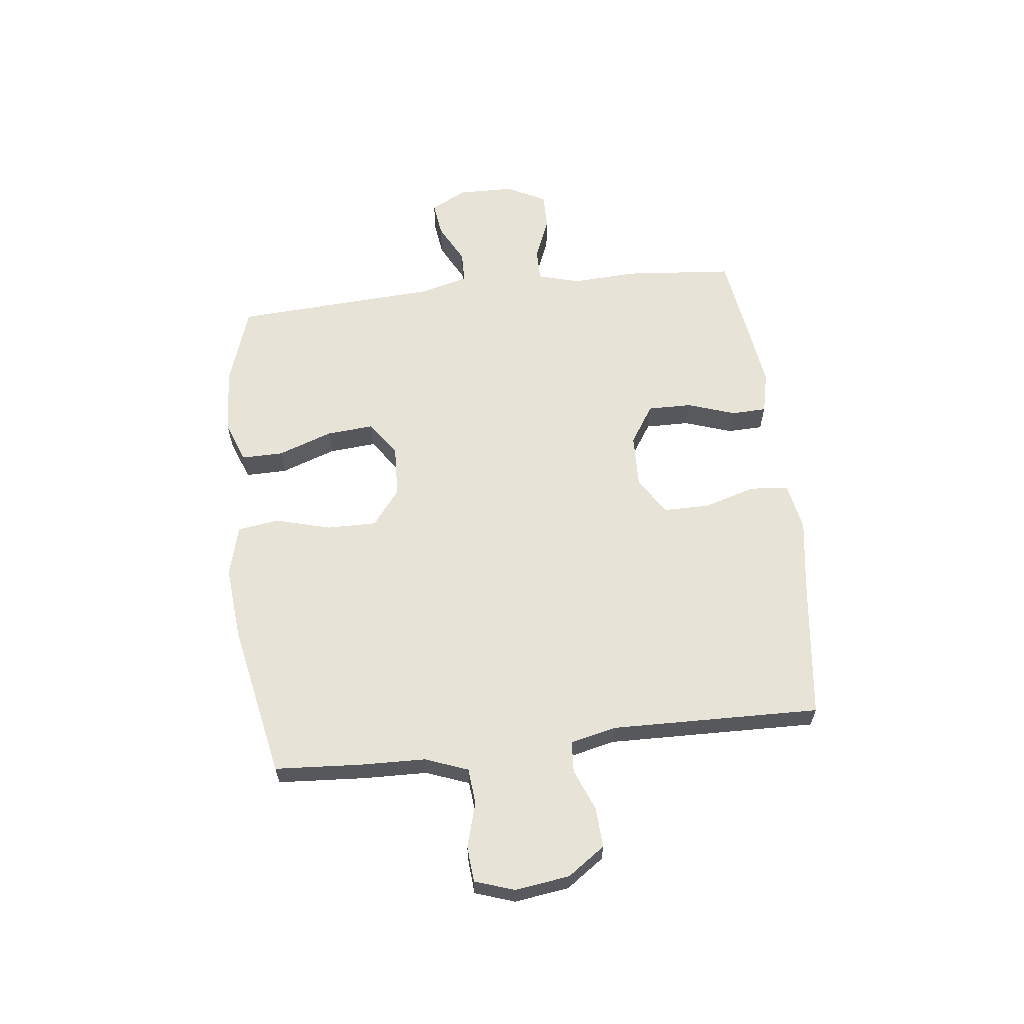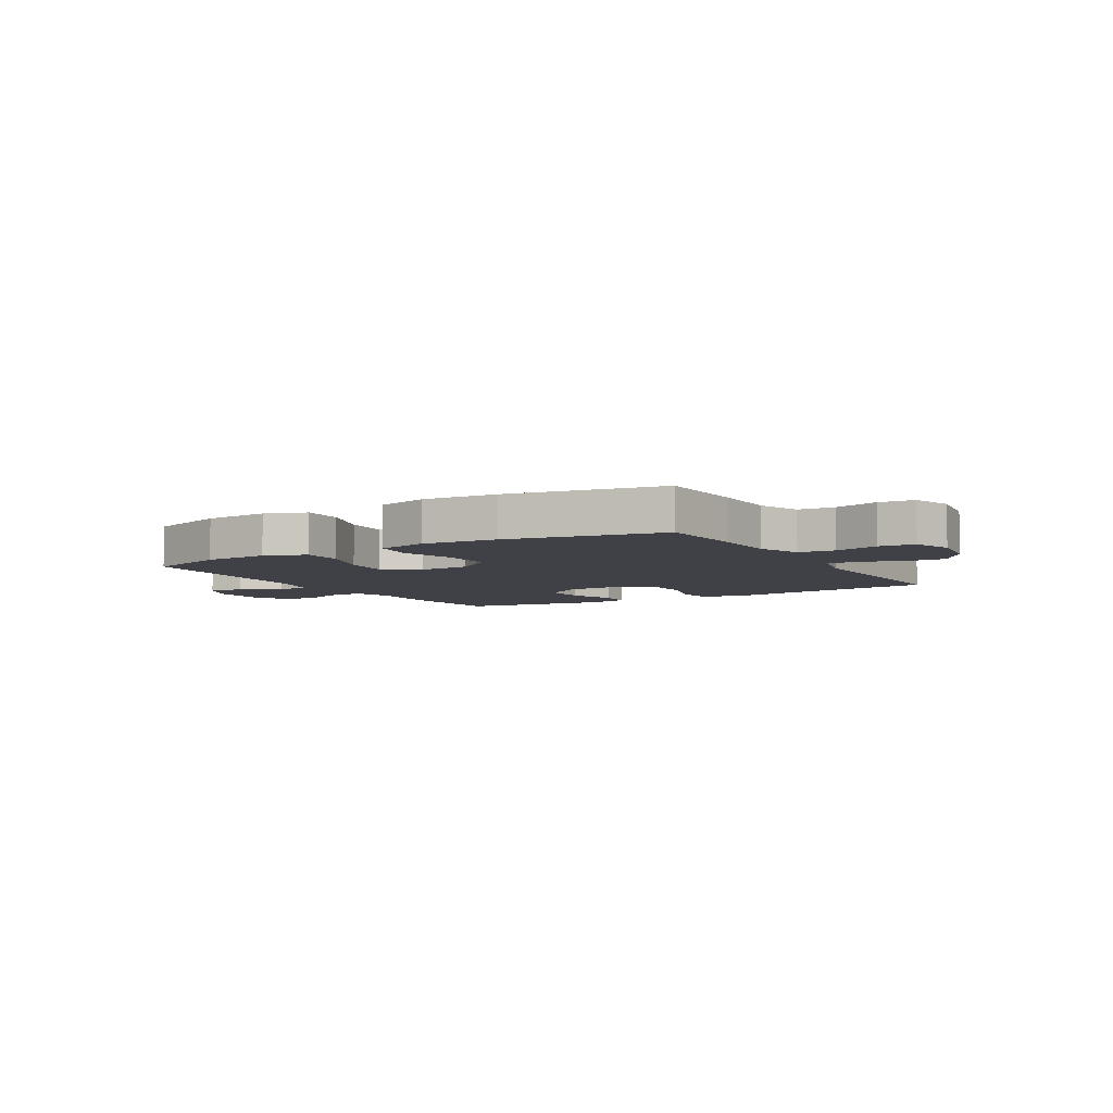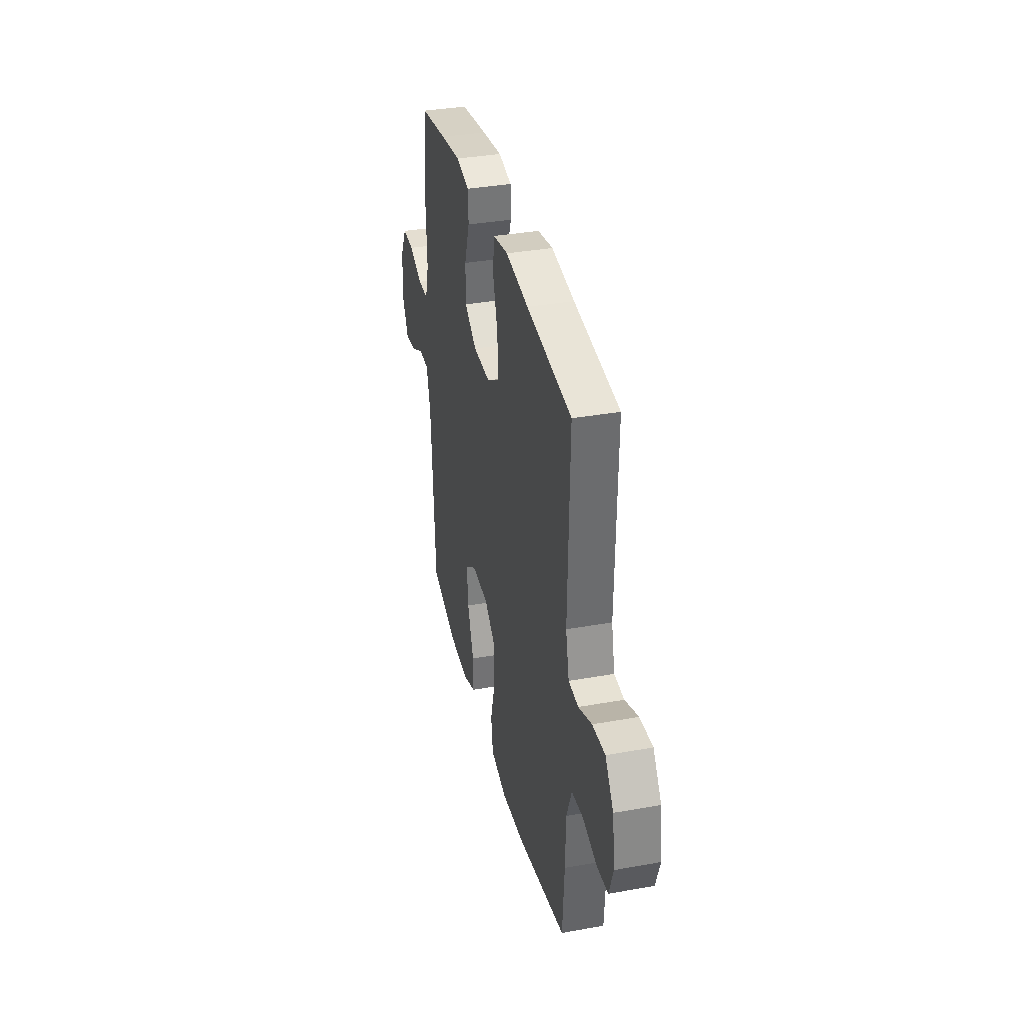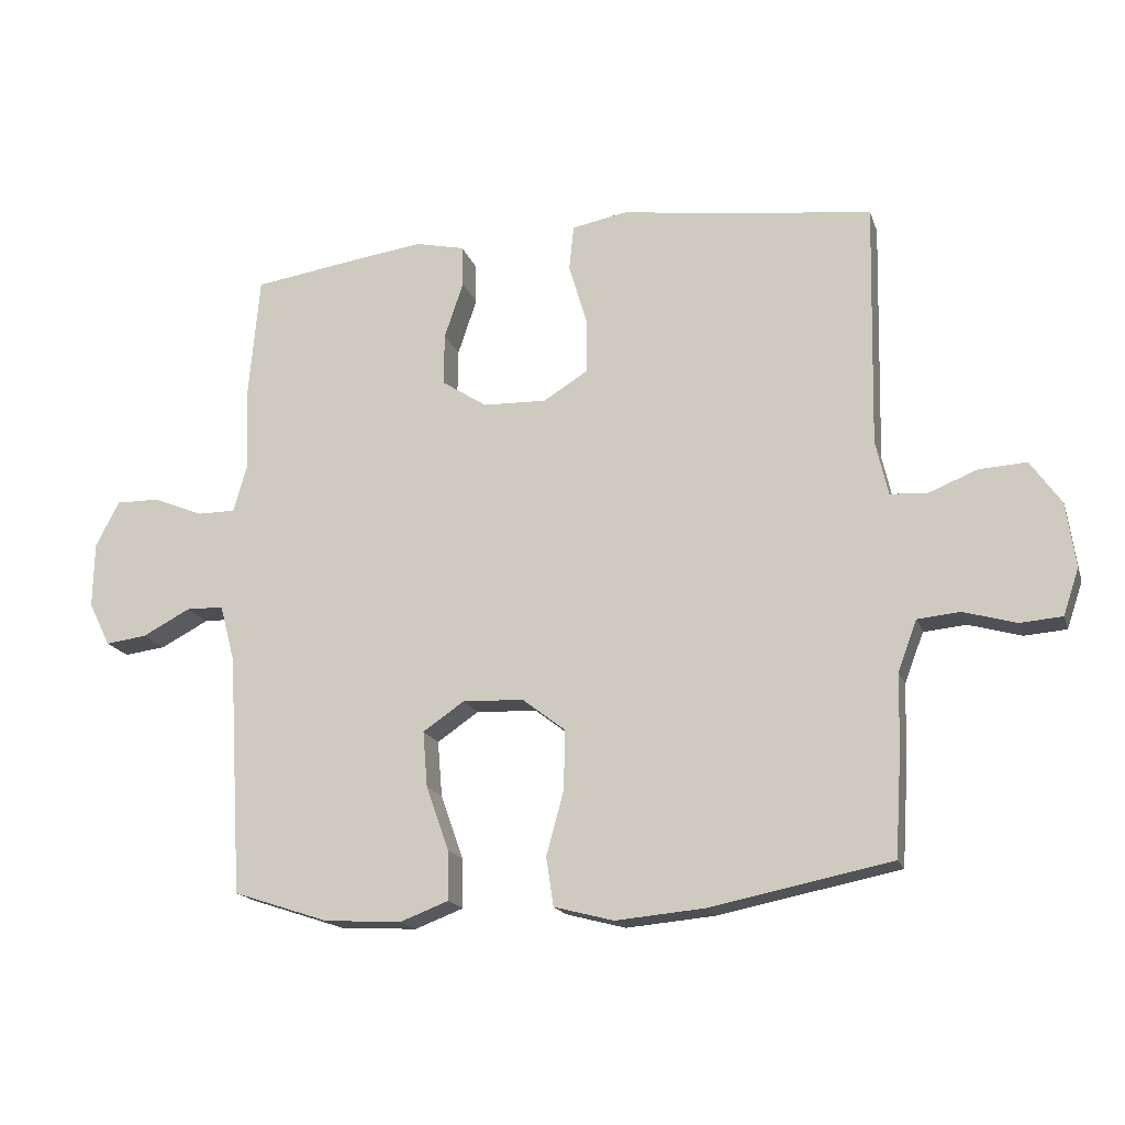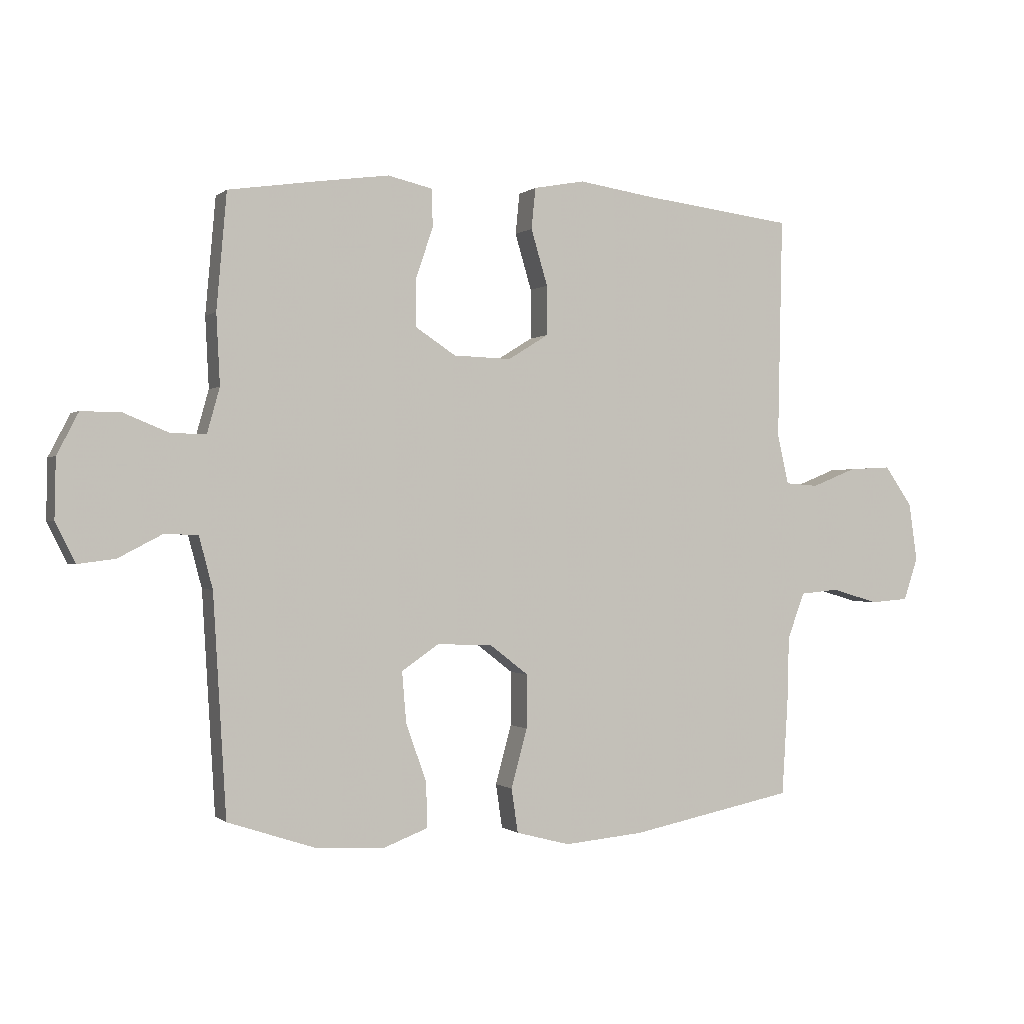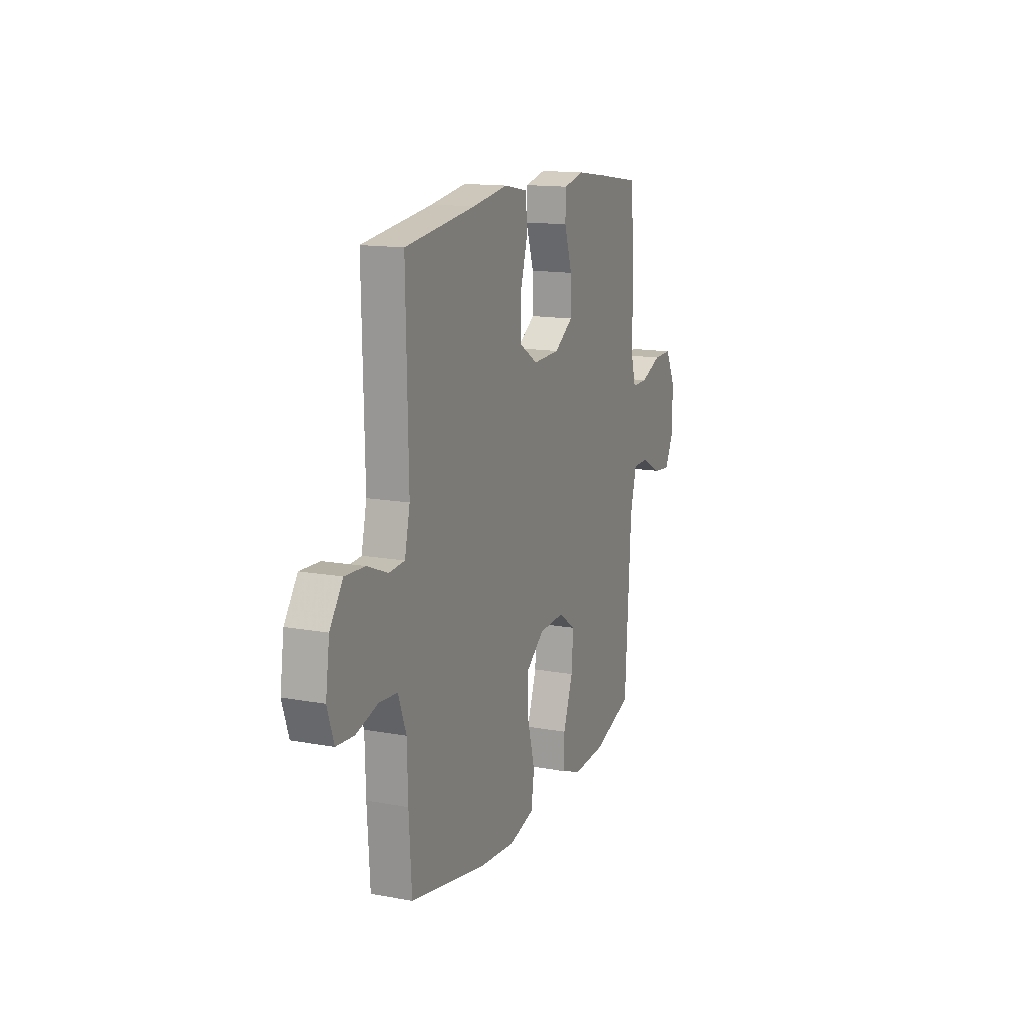
<metadata>
{"format":"obj","ext":"obj","renderer":"f3d","projection":"perspective","resolution":1024,"background":"white","views":[{"elev":61.5,"azim":-96.6,"up":"+Y"},{"elev":-6.0,"azim":-149.2,"up":"+Y"},{"elev":35.5,"azim":-103.4,"up":"+Z"},{"elev":-17.5,"azim":-164.3,"up":"+Z"},{"elev":-0.4,"azim":157.7,"up":"+Z"},{"elev":14.4,"azim":-68.2,"up":"+Z"}]}
</metadata>
<code>
v 0.5 0.07 -0.5
v 0.355 0.07 -0.548
v 0.237 0.07 -0.555
v 0.163 0.07 -0.527
v 0.164 0.07 -0.452
v 0.199 0.07 -0.354
v 0.206 0.07 -0.269
v 0.143 0.07 -0.226
v 0.05 0.07 -0.23
v -0.015 0.07 -0.28
v -0.014 0.07 -0.37
v 0.013 0.07 -0.469
v 0.002 0.07 -0.543
v -0.089 0.07 -0.567
v -0.223 0.07 -0.555
v -0.5 0.07 -0.5
v -0.51 0.07 -0.343
v -0.513 0.07 -0.228
v -0.542 0.07 -0.151
v -0.607 0.07 -0.145
v -0.687 0.07 -0.168
v -0.751 0.07 -0.163
v -0.775 0.07 -0.092
v -0.761 0.07 0.006
v -0.714 0.07 0.073
v -0.642 0.07 0.069
v -0.567 0.07 0.039
v -0.511 0.07 0.043
v -0.492 0.07 0.126
v -0.5 0.07 0.5
v -0.245 0.07 0.531
v -0.116 0.07 0.55
v -0.03 0.07 0.534
v -0.023 0.07 0.465
v -0.051 0.07 0.371
v -0.051 0.07 0.288
v 0.017 0.07 0.246
v 0.114 0.07 0.249
v 0.183 0.07 0.294
v 0.182 0.07 0.373
v 0.153 0.07 0.459
v 0.155 0.07 0.522
v 0.23 0.07 0.539
v 0.346 0.07 0.523
v 0.5 0.07 0.5
v 0.517 0.07 0.306
v 0.511 0.07 0.188
v 0.532 0.07 0.113
v 0.59 0.07 0.113
v 0.666 0.07 0.144
v 0.733 0.07 0.145
v 0.769 0.07 0.075
v 0.771 0.07 -0.025
v 0.738 0.07 -0.091
v 0.675 0.07 -0.083
v 0.602 0.07 -0.045
v 0.545 0.07 -0.046
v 0.522 0.07 -0.133
v 0.5 0 -0.5
v 0.355 0 -0.548
v 0.237 0 -0.555
v 0.163 0 -0.527
v 0.164 0 -0.452
v 0.199 0 -0.354
v 0.206 0 -0.269
v 0.143 0 -0.226
v 0.05 0 -0.23
v -0.015 0 -0.28
v -0.014 0 -0.37
v 0.013 0 -0.469
v 0.002 0 -0.543
v -0.089 0 -0.567
v -0.223 0 -0.555
v -0.5 0 -0.5
v -0.51 0 -0.343
v -0.513 0 -0.228
v -0.542 0 -0.151
v -0.607 0 -0.145
v -0.687 0 -0.168
v -0.751 0 -0.163
v -0.775 0 -0.092
v -0.761 0 0.006
v -0.714 0 0.073
v -0.642 0 0.069
v -0.567 0 0.039
v -0.511 0 0.043
v -0.492 0 0.126
v -0.5 0 0.5
v -0.245 0 0.531
v -0.116 0 0.55
v -0.03 0 0.534
v -0.023 0 0.465
v -0.051 0 0.371
v -0.051 0 0.288
v 0.017 0 0.246
v 0.114 0 0.249
v 0.183 0 0.294
v 0.182 0 0.373
v 0.153 0 0.459
v 0.155 0 0.522
v 0.23 0 0.539
v 0.346 0 0.523
v 0.5 0 0.5
v 0.517 0 0.306
v 0.511 0 0.188
v 0.532 0 0.113
v 0.59 0 0.113
v 0.666 0 0.144
v 0.733 0 0.145
v 0.769 0 0.075
v 0.771 0 -0.025
v 0.738 0 -0.091
v 0.675 0 -0.083
v 0.602 0 -0.045
v 0.545 0 -0.046
v 0.522 0 -0.133
f 54 55 56
f 53 54 56
f 52 53 56
f 51 52 56
f 50 51 56
f 49 50 56
f 48 49 56 57
f 47 48 57 58
f 45 46 47
f 44 45 47
f 43 44 47
f 42 43 47
f 41 42 47
f 40 41 47
f 1 2 3
f 58 1 3
f 47 58 3
f 40 47 3
f 39 40 3
f 33 34 35
f 32 33 35
f 31 32 35
f 31 35 36
f 30 31 36
f 29 30 36
f 28 29 36 37
f 25 26 27
f 24 25 27
f 23 24 27
f 22 23 27
f 21 22 27
f 20 21 27
f 19 20 27 28
f 28 37 38
f 19 28 38
f 18 19 38
f 16 17 18
f 15 16 18
f 14 15 18
f 13 14 18
f 12 13 18
f 11 12 18
f 3 4 5 6
f 3 6 7
f 39 3 7
f 38 39 7 8
f 18 38 8 9
f 10 11 18
f 9 10 18
f 114 113 112
f 114 112 111
f 114 111 110
f 114 110 109
f 114 109 108
f 114 108 107
f 115 114 107 106
f 116 115 106 105
f 105 104 103
f 105 103 102
f 105 102 101
f 105 101 100
f 105 100 99
f 105 99 98
f 61 60 59
f 61 59 116
f 61 116 105
f 61 105 98
f 61 98 97
f 93 92 91
f 93 91 90
f 93 90 89
f 94 93 89
f 94 89 88
f 94 88 87
f 95 94 87 86
f 85 84 83
f 85 83 82
f 85 82 81
f 85 81 80
f 85 80 79
f 85 79 78
f 86 85 78 77
f 96 95 86
f 96 86 77
f 96 77 76
f 76 75 74
f 76 74 73
f 76 73 72
f 76 72 71
f 76 71 70
f 76 70 69
f 64 63 62 61
f 65 64 61
f 65 61 97
f 66 65 97 96
f 67 66 96 76
f 76 69 68
f 76 68 67
f 1 59 60 2
f 2 60 61 3
f 3 61 62 4
f 4 62 63 5
f 5 63 64 6
f 6 64 65 7
f 7 65 66 8
f 8 66 67 9
f 9 67 68 10
f 10 68 69 11
f 11 69 70 12
f 12 70 71 13
f 13 71 72 14
f 14 72 73 15
f 15 73 74 16
f 16 74 75 17
f 17 75 76 18
f 18 76 77 19
f 19 77 78 20
f 20 78 79 21
f 21 79 80 22
f 22 80 81 23
f 23 81 82 24
f 24 82 83 25
f 25 83 84 26
f 26 84 85 27
f 27 85 86 28
f 28 86 87 29
f 29 87 88 30
f 30 88 89 31
f 31 89 90 32
f 32 90 91 33
f 33 91 92 34
f 34 92 93 35
f 35 93 94 36
f 36 94 95 37
f 37 95 96 38
f 38 96 97 39
f 39 97 98 40
f 40 98 99 41
f 41 99 100 42
f 42 100 101 43
f 43 101 102 44
f 44 102 103 45
f 45 103 104 46
f 46 104 105 47
f 47 105 106 48
f 48 106 107 49
f 49 107 108 50
f 50 108 109 51
f 51 109 110 52
f 52 110 111 53
f 53 111 112 54
f 54 112 113 55
f 55 113 114 56
f 56 114 115 57
f 57 115 116 58
f 58 116 59 1

</code>
